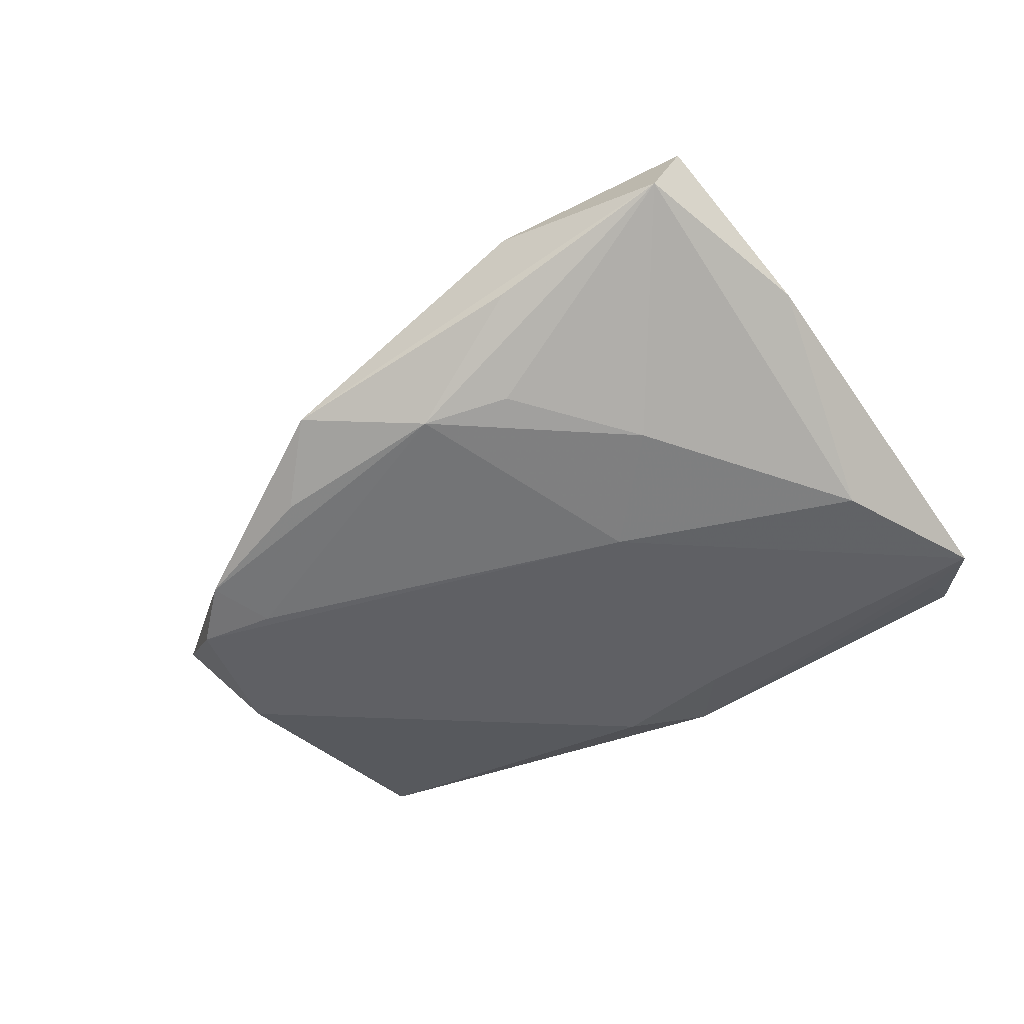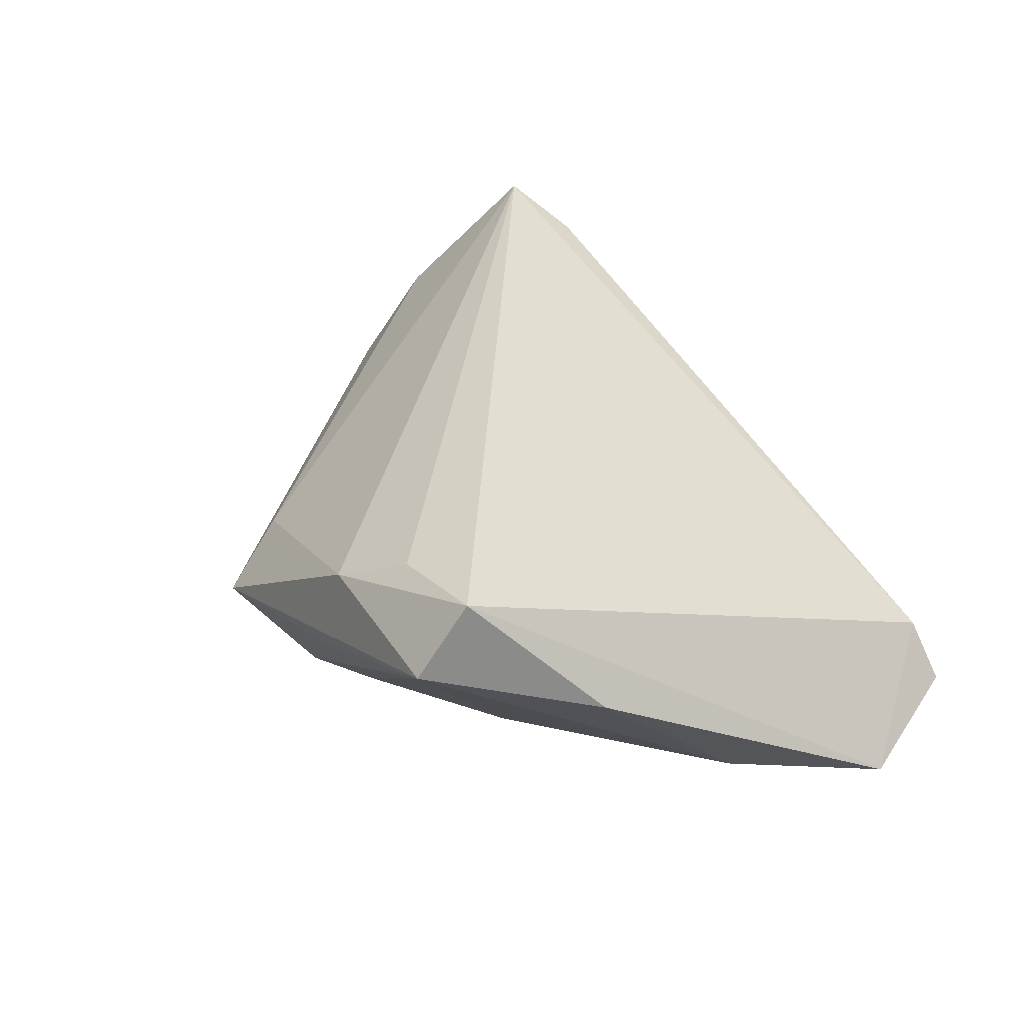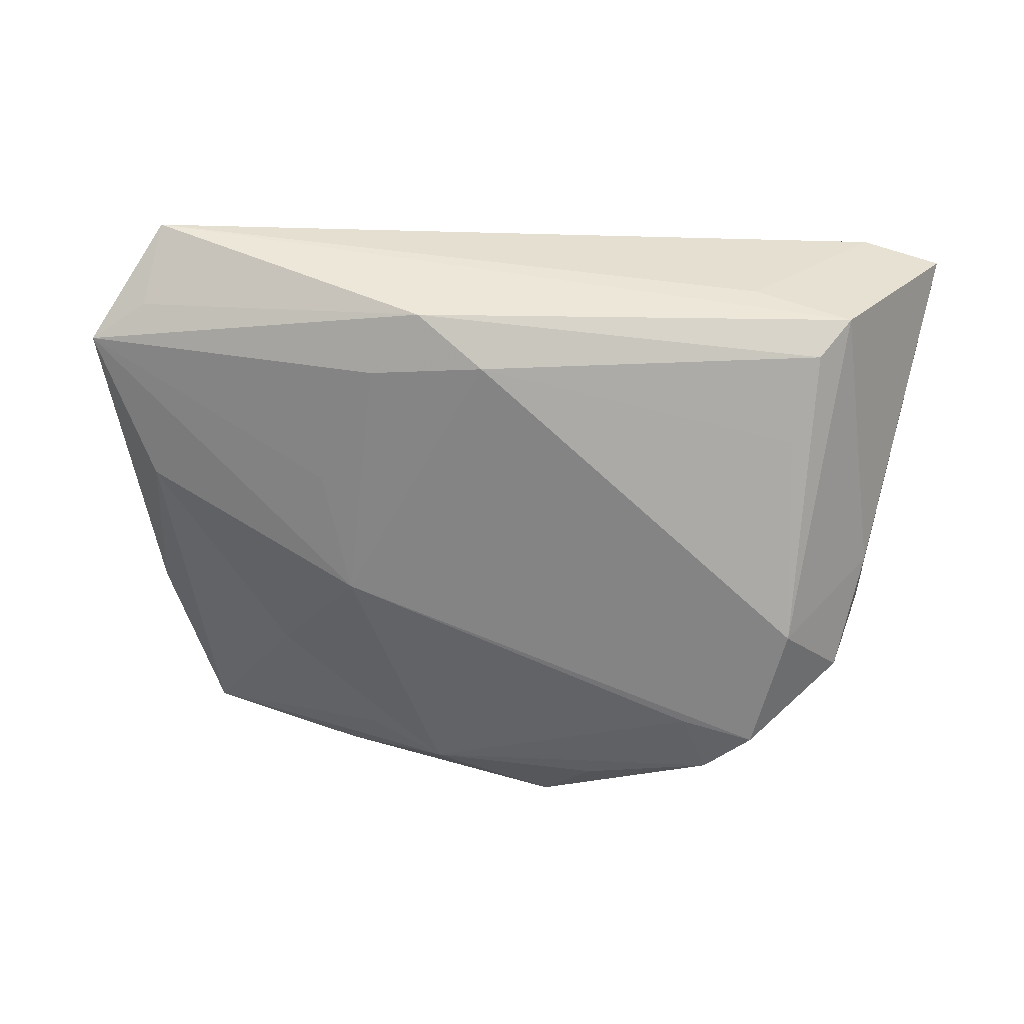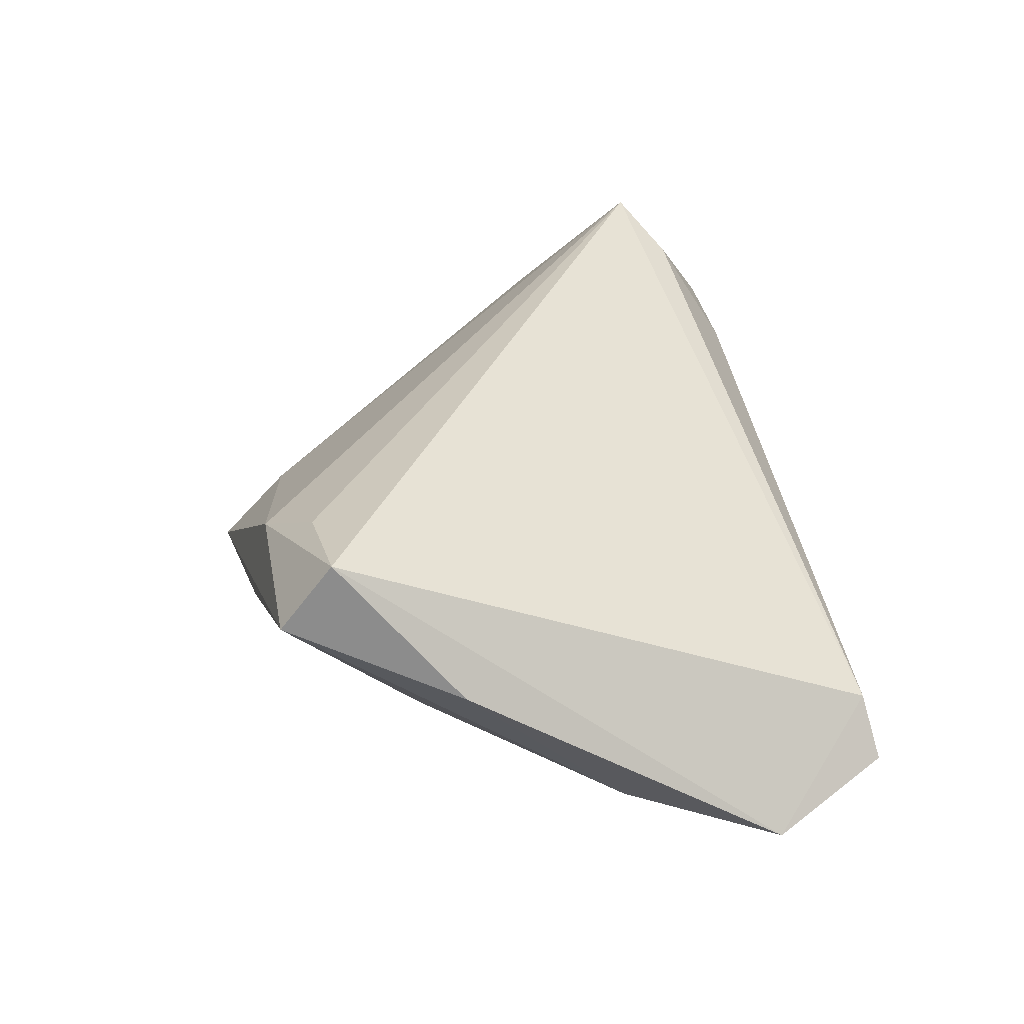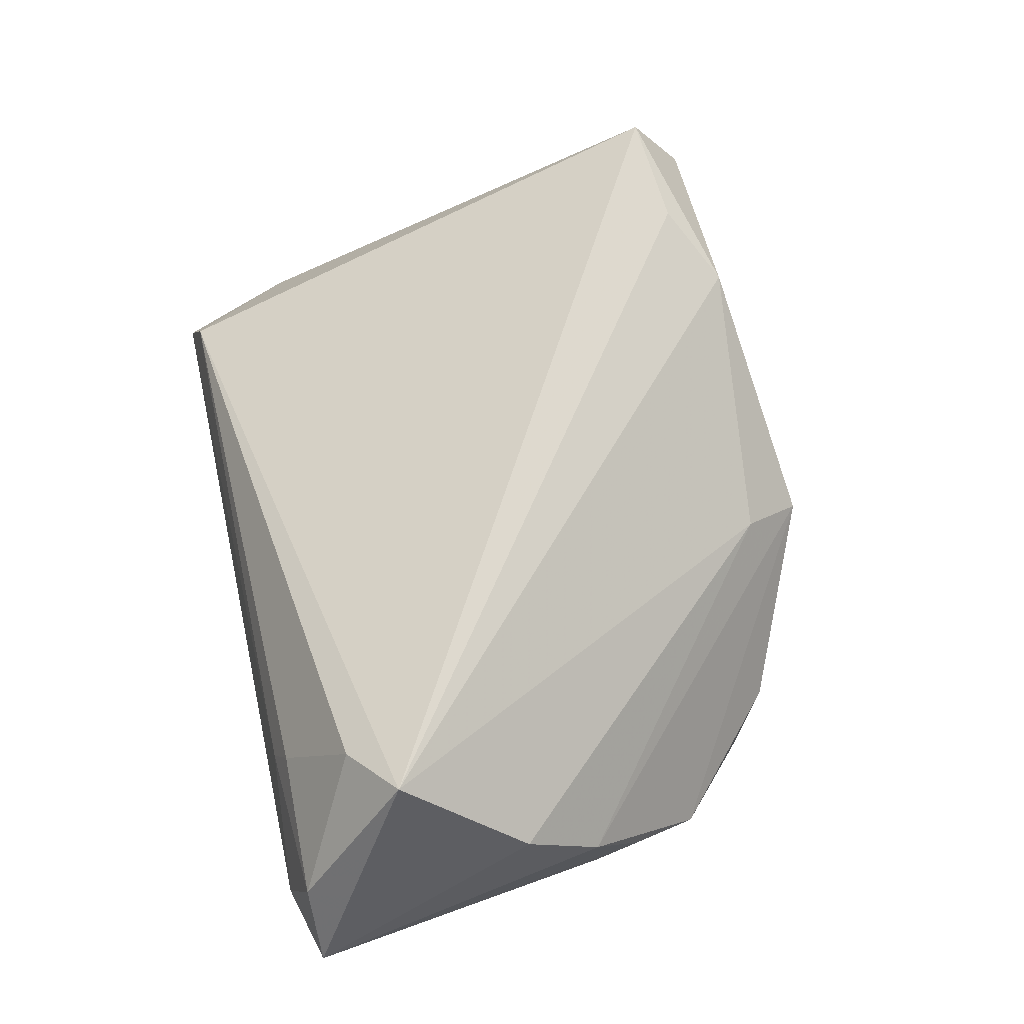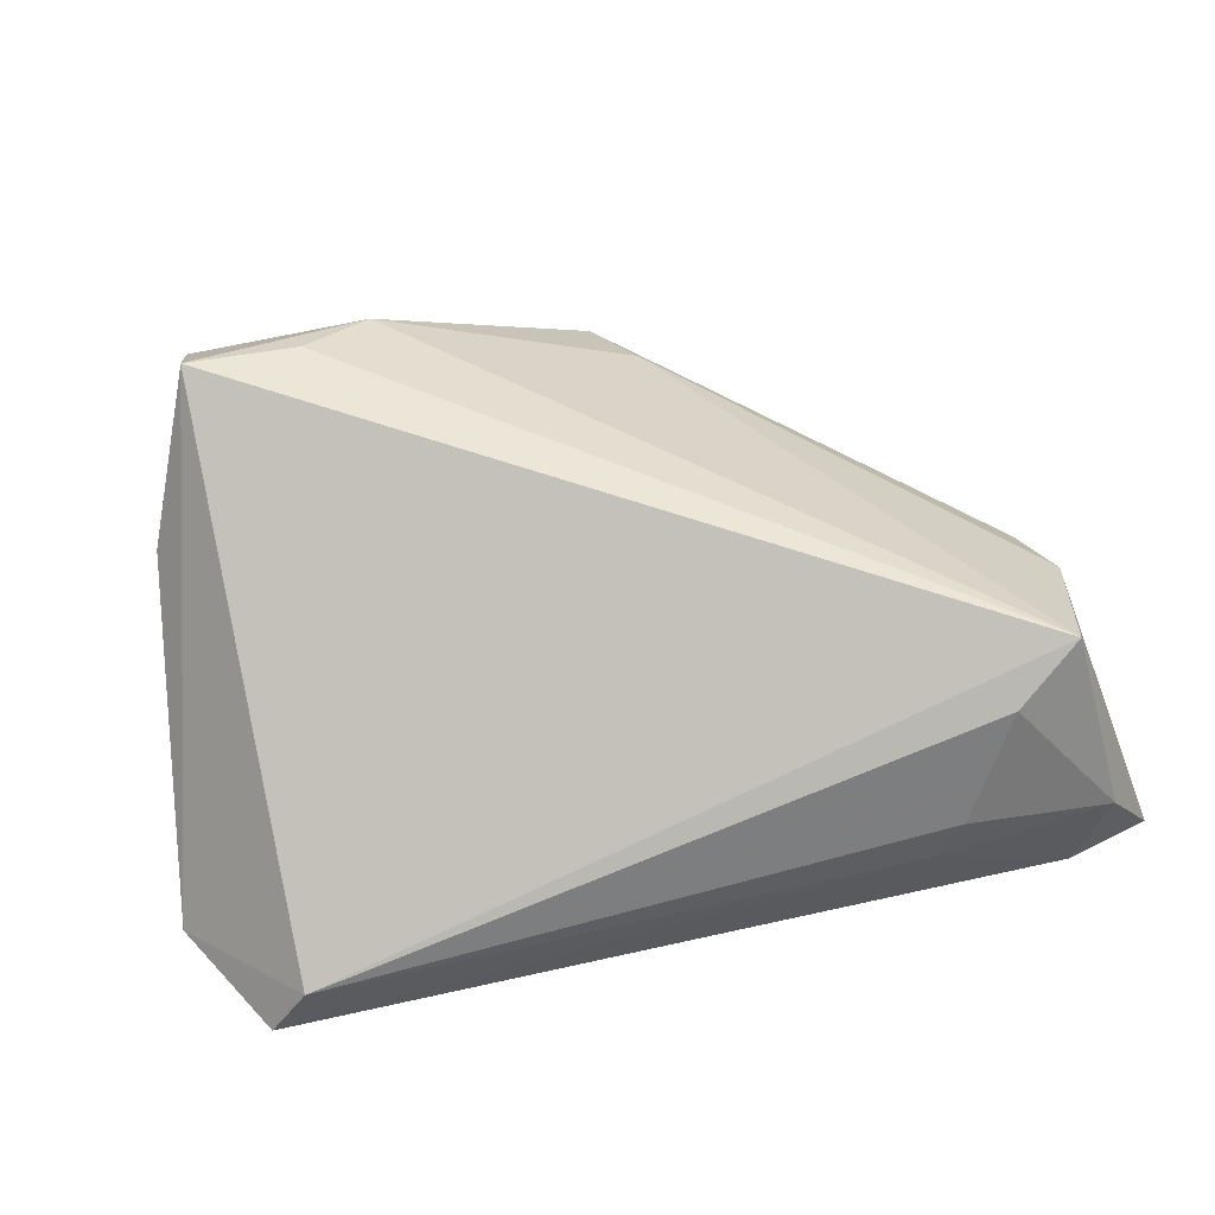
<metadata>
{"format":"obj","ext":"obj","renderer":"f3d","projection":"perspective","resolution":1024,"background":"white","views":[{"elev":-29.0,"azim":-146.9,"up":"+Z"},{"elev":37.5,"azim":-117.0,"up":"+Z"},{"elev":-76.2,"azim":-1.7,"up":"+Z"},{"elev":35.5,"azim":-98.9,"up":"+Z"},{"elev":60.0,"azim":77.3,"up":"+Z"},{"elev":65.2,"azim":-11.8,"up":"+Z"}]}
</metadata>
<code>
v 0.01046 0.0315 0.002397
v 0.05573 -0.03708 -0.004895
v 0.04678 -0.02421 0.02291
v 0.03242 0.02504 -0.02134
v -0.02944 0.02891 0.02247
v 0.03481 -0.01628 -0.02564
v 0.03592 0.00948 -0.02564
v 0.05004 7.631e-05 -0.001916
v 0.03011 -0.03438 -0.01866
v -0.02136 0.007375 -0.01432
v 0.05022 -0.03731 0.004718
v -0.01277 -0.03077 -0.02296
v 0.05136 -0.009373 0.008104
v 0.0269 0.0302 -0.01764
v -0.05012 0.01319 0.009944
v 0.04591 -0.03966 -0.005062
v -0.02115 0.03446 0.01689
v 0.02998 -0.0384 0.001894
v 0.0416 -0.03175 -0.02328
v 0.0436 0.0154 -0.01693
v -0.004594 -0.02441 -0.02493
v -0.01867 -0.02294 -0.02161
v -0.04807 -0.006563 -0.009829
v -0.04281 0.0339 0.01711
v -0.04891 -0.02964 -0.0128
v -0.02521 -0.007842 -0.01668
v 0.02356 0.02322 -0.01983
v 0.03771 -0.0273 -0.02564
v -0.04238 -0.0383 -0.002918
v 0.01175 0.03387 -0.01152
v -0.03078 0.01712 -0.006301
v -0.04293 0.02754 0.02564
v -0.01884 0.03011 -0.003615
v 0.03899 -0.02939 0.01837
v 0.0466 0.006935 -0.01293
v -0.04706 -0.03966 -0.009446
v 0.047 0.001265 -0.0151
v -0.02245 0.03647 0.007047
v 0.03271 -0.03688 0.006609
v -0.009329 0.03407 -0.006106
v -0.05573 -0.02489 -0.01236
v 0.00598 0.03966 -0.003313
f 40 31 33
f 3 32 29
f 7 20 37
f 40 33 24
f 15 32 24
f 24 33 31
f 41 32 15
f 36 29 41
f 41 29 32
f 4 20 7
f 3 29 34
f 34 29 39
f 2 16 19
f 19 37 2
f 19 28 7
f 7 37 19
f 18 29 36
f 36 16 18
f 39 29 18
f 39 18 11
f 11 18 16
f 11 34 39
f 11 16 2
f 3 34 11
f 2 3 11
f 7 28 6
f 35 37 20
f 2 37 35
f 23 24 31
f 15 24 23
f 23 41 15
f 14 27 40
f 14 4 27
f 20 4 14
f 9 16 36
f 36 19 9
f 9 19 16
f 13 1 3
f 13 3 2
f 17 24 32
f 3 1 17
f 7 6 21
f 21 6 28
f 41 23 10
f 27 4 10
f 10 23 31
f 10 21 22
f 10 31 40
f 40 27 10
f 10 4 7
f 7 21 10
f 30 14 40
f 20 14 42
f 14 30 42
f 42 17 1
f 42 30 40
f 24 17 42
f 5 32 3
f 3 17 5
f 5 17 32
f 36 41 25
f 41 22 12
f 22 21 12
f 12 25 41
f 36 25 12
f 12 19 36
f 28 19 12
f 12 21 28
f 26 22 41
f 41 10 26
f 26 10 22
f 1 13 8
f 8 42 1
f 20 42 8
f 8 35 20
f 2 35 8
f 8 13 2
f 40 24 38
f 38 42 40
f 24 42 38

</code>
